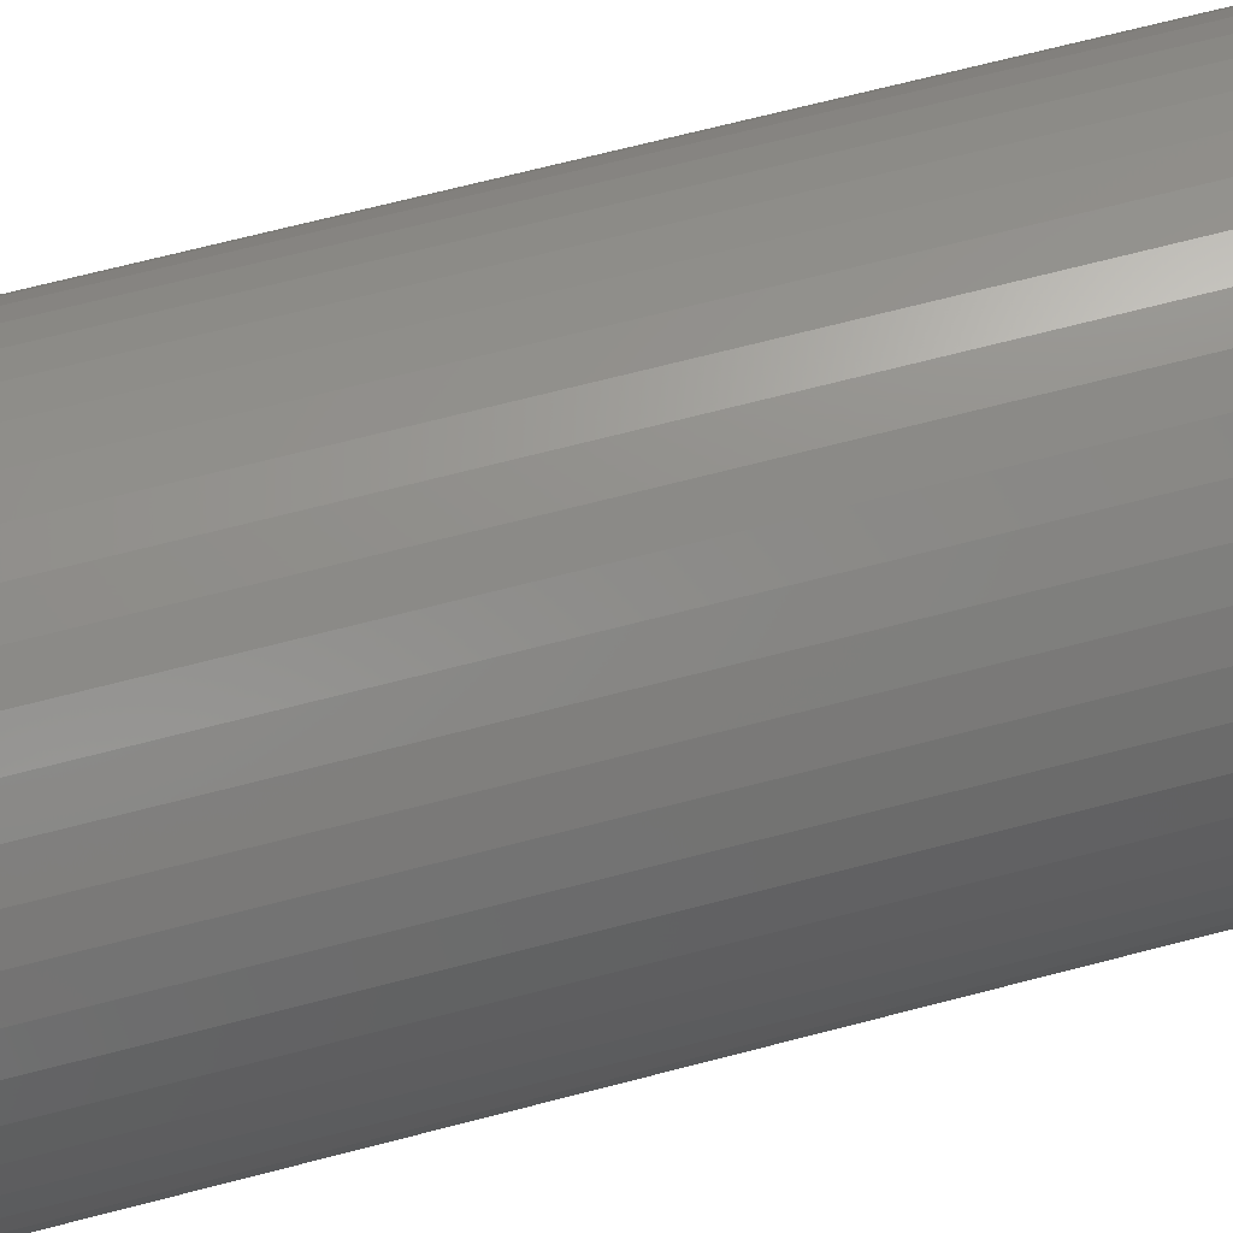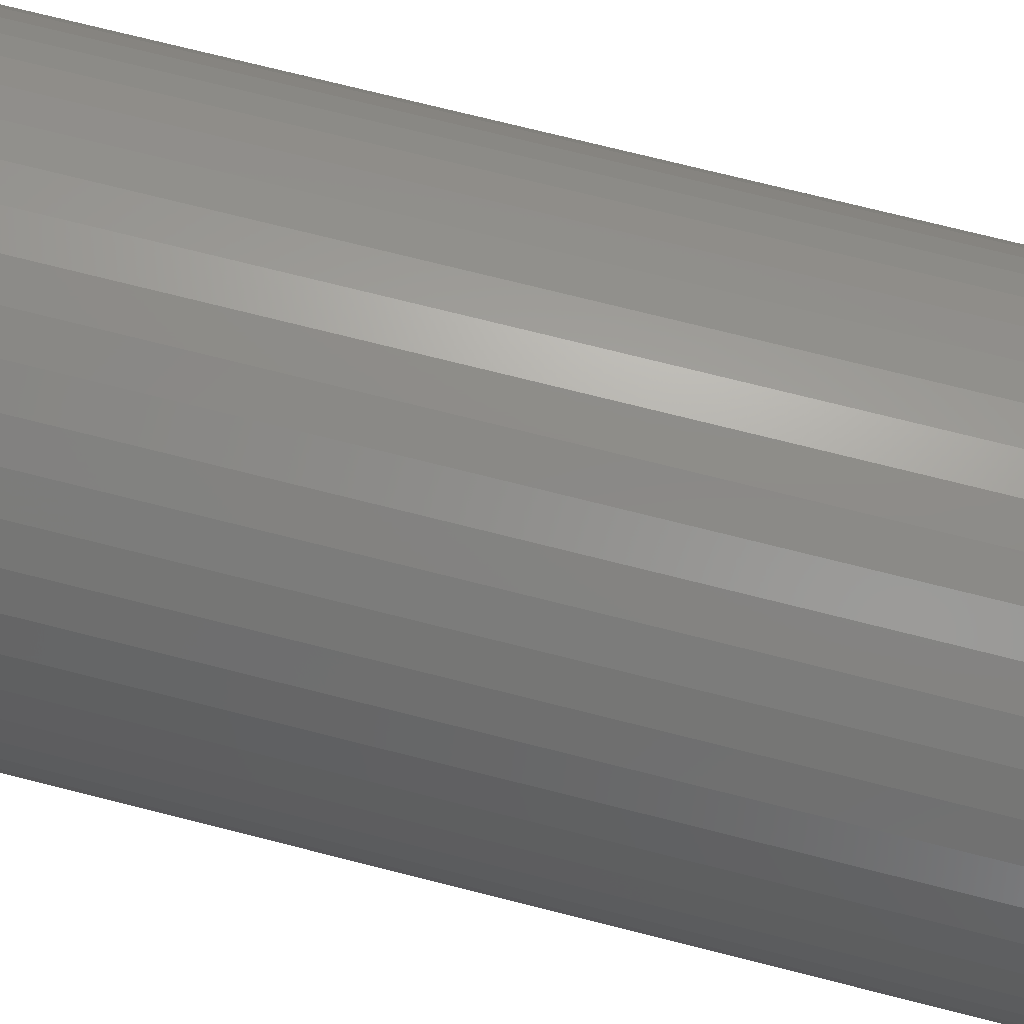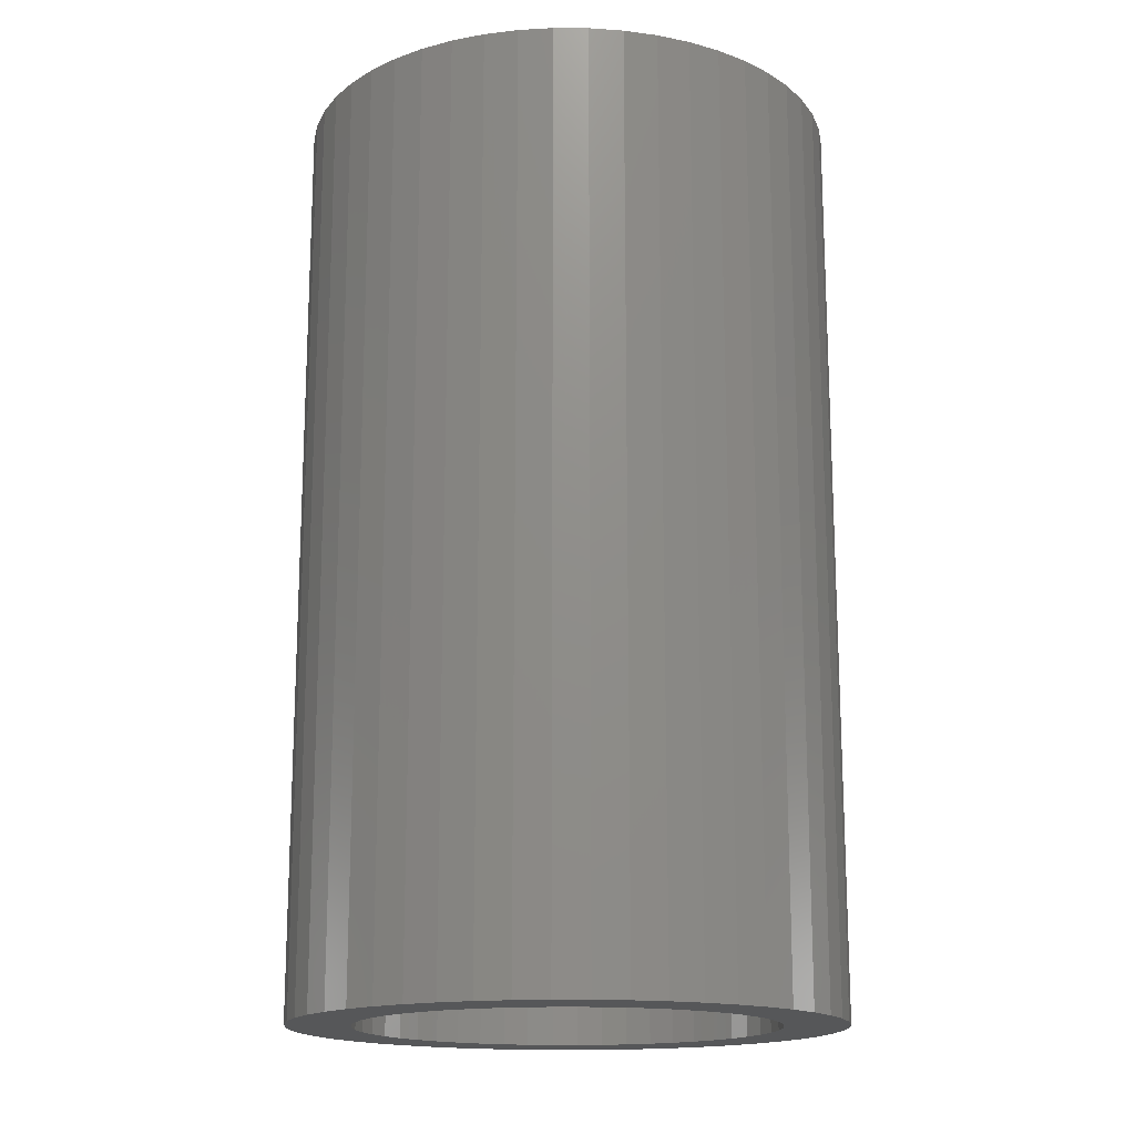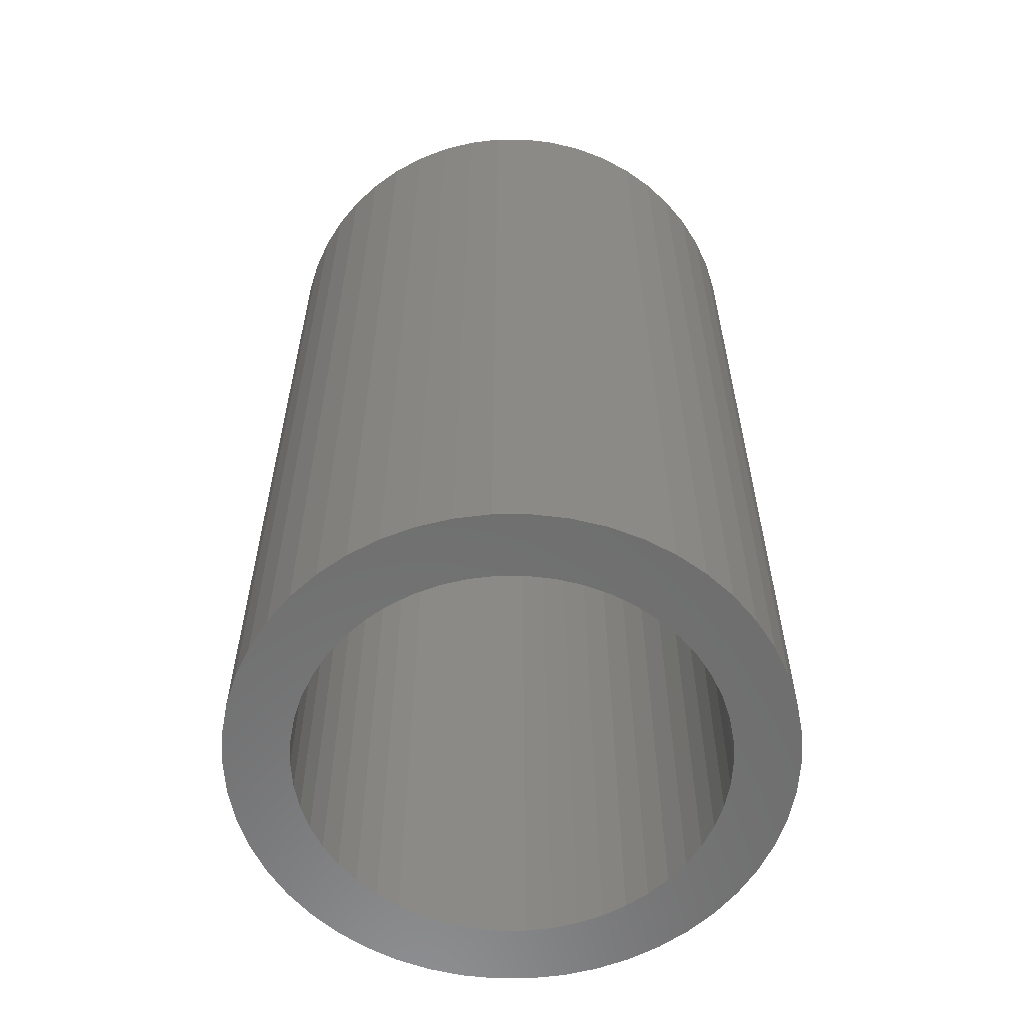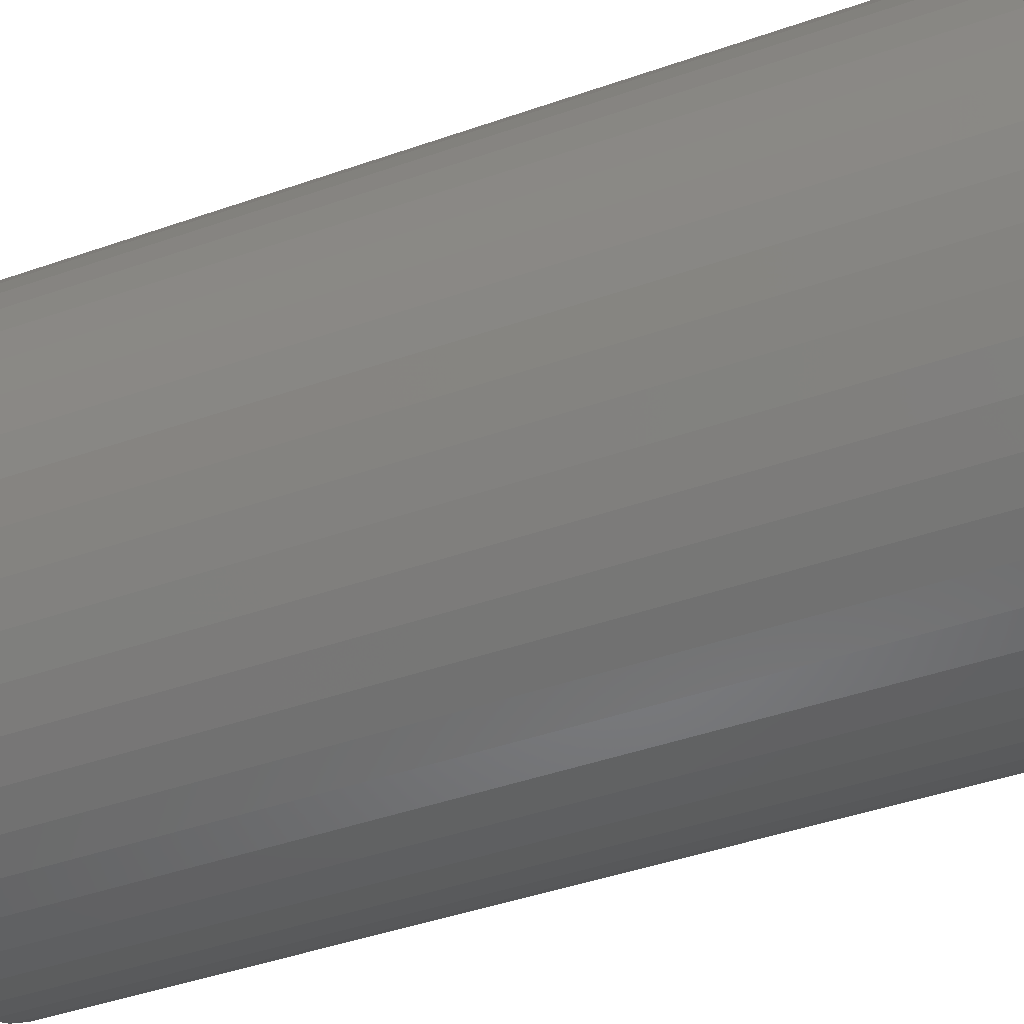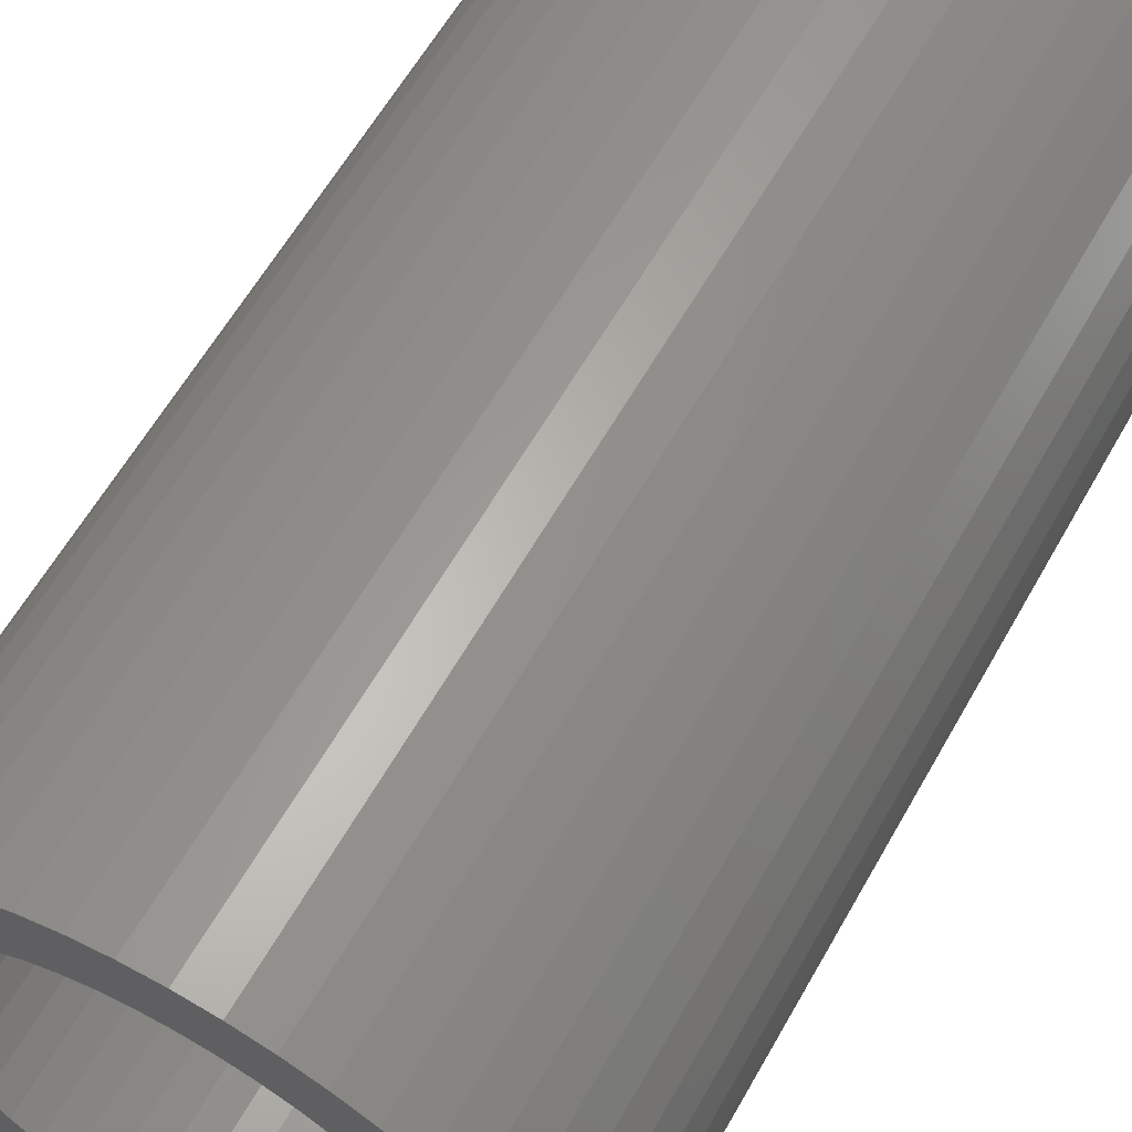
<metadata>
{"format":"stl","ext":"stl","renderer":"f3d","projection":"perspective","resolution":1024,"background":"white","views":[{"elev":72.7,"azim":75.7,"up":"+Y"},{"elev":74.9,"azim":-75.9,"up":"+Y"},{"elev":-16.4,"azim":-173.5,"up":"+Z"},{"elev":-59.4,"azim":-143.9,"up":"+Z"},{"elev":-44.7,"azim":112.1,"up":"+Y"},{"elev":60.5,"azim":29.3,"up":"+Y"}]}
</metadata>
<code>
# stl→obj: 200 verts, 400 faces
v 2.35 0 4
v 2.331 0.2945 -4
v 2.331 0.2945 4
v 2.35 0 -4
v -2.35 0 -4
v -2.331 0.2945 4
v -2.331 0.2945 -4
v -2.35 0 4
v 0.1476 2.345 -4
v -0.1476 2.345 4
v 0.1476 2.345 4
v -0.1476 2.345 -4
v -0.1476 -2.345 -4
v 0.1476 -2.345 4
v -0.1476 -2.345 4
v 0.1476 -2.345 -4
v 1.713 1.609 -4
v 1.498 1.811 4
v 1.713 1.609 4
v 1.498 1.811 -4
v -1.498 1.811 -4
v -1.713 1.609 4
v -1.498 1.811 4
v -1.713 1.609 -4
v -0.7262 2.235 -4
v -1.001 2.126 4
v -0.7262 2.235 4
v -1.001 2.126 -4
v 2.185 0.8651 4
v 2.059 1.132 -4
v 2.059 1.132 4
v 2.185 0.8651 -4
v 1.901 1.381 -4
v 1.901 1.381 4
v 1.001 2.126 -4
v 0.7262 2.235 4
v 1.001 2.126 4
v 0.7262 2.235 -4
v 1.259 1.984 4
v 1.259 1.984 -4
v -2.185 0.8651 -4
v -2.059 1.132 4
v -2.059 1.132 -4
v -2.185 0.8651 4
v -1.901 1.381 -4
v -1.901 1.381 4
v 1.8 0 4
v 1.786 0.2256 4
v 2.276 0.5844 4
v 2.331 -0.2945 4
v 1.743 0.4476 4
v 1.786 -0.2256 4
v 1.674 0.6626 4
v 2.276 -0.5844 4
v 1.577 0.8672 4
v 1.743 -0.4476 4
v 2.185 -0.8651 4
v 1.456 1.058 4
v 1.312 1.232 4
v 1.147 1.387 4
v 0.9645 1.52 4
v 0.7664 1.629 4
v 0.5562 1.712 4
v 0.4403 2.308 4
v 0.3373 1.768 4
v 0.113 1.796 4
v -0.113 1.796 4
v -0.3373 1.768 4
v -0.4403 2.308 4
v -0.5562 1.712 4
v -0.7664 1.629 4
v -0.9645 1.52 4
v -1.259 1.984 4
v -1.147 1.387 4
v -1.312 1.232 4
v -1.456 1.058 4
v -1.577 0.8672 4
v -1.674 0.6626 4
v -1.743 0.4476 4
v 1.674 -0.6626 4
v 2.059 -1.132 4
v 1.577 -0.8672 4
v 1.901 -1.381 4
v 1.456 -1.058 4
v 1.713 -1.609 4
v 1.312 -1.232 4
v 1.498 -1.811 4
v 1.147 -1.387 4
v 1.259 -1.984 4
v 0.9645 -1.52 4
v 1.001 -2.126 4
v 0.7664 -1.629 4
v 0.7262 -2.235 4
v 0.5562 -1.712 4
v 0.4403 -2.308 4
v 0.3373 -1.768 4
v 0.113 -1.796 4
v -0.113 -1.796 4
v -0.3373 -1.768 4
v -0.4403 -2.308 4
v -0.5562 -1.712 4
v -0.7262 -2.235 4
v -0.7664 -1.629 4
v -1.001 -2.126 4
v -0.9645 -1.52 4
v -1.259 -1.984 4
v -1.147 -1.387 4
v -1.498 -1.811 4
v -1.312 -1.232 4
v -1.713 -1.609 4
v -1.456 -1.058 4
v -1.901 -1.381 4
v -1.577 -0.8672 4
v -2.059 -1.132 4
v -1.674 -0.6626 4
v -2.185 -0.8651 4
v -1.743 -0.4476 4
v -2.276 -0.5844 4
v -1.786 -0.2256 4
v -2.331 -0.2945 4
v -1.8 0 4
v -2.276 0.5844 4
v -1.786 0.2256 4
v -1.259 1.984 -4
v -0.4403 2.308 -4
v 1.8 0 -4
v 2.331 -0.2945 -4
v 1.786 -0.2256 -4
v 2.276 -0.5844 -4
v 1.743 -0.4476 -4
v 2.185 -0.8651 -4
v 1.786 0.2256 -4
v 1.674 -0.6626 -4
v 2.059 -1.132 -4
v 2.276 0.5844 -4
v 1.577 -0.8672 -4
v 1.901 -1.381 -4
v 1.743 0.4476 -4
v 1.456 -1.058 -4
v 1.713 -1.609 -4
v 1.312 -1.232 -4
v 1.498 -1.811 -4
v 1.147 -1.387 -4
v 1.259 -1.984 -4
v 0.9645 -1.52 -4
v 1.001 -2.126 -4
v 0.7664 -1.629 -4
v 0.7262 -2.235 -4
v 0.5562 -1.712 -4
v 0.4403 -2.308 -4
v 0.3373 -1.768 -4
v 0.113 -1.796 -4
v -0.113 -1.796 -4
v -0.3373 -1.768 -4
v -0.4403 -2.308 -4
v -0.5562 -1.712 -4
v -0.7262 -2.235 -4
v -0.7664 -1.629 -4
v -1.001 -2.126 -4
v -0.9645 -1.52 -4
v -1.259 -1.984 -4
v -1.147 -1.387 -4
v -1.498 -1.811 -4
v -1.312 -1.232 -4
v -1.713 -1.609 -4
v -1.456 -1.058 -4
v -1.901 -1.381 -4
v -1.577 -0.8672 -4
v -2.059 -1.132 -4
v -1.674 -0.6626 -4
v -2.185 -0.8651 -4
v -1.743 -0.4476 -4
v 1.674 0.6626 -4
v 1.577 0.8672 -4
v 1.456 1.058 -4
v 1.312 1.232 -4
v 1.147 1.387 -4
v 0.9645 1.52 -4
v 0.7664 1.629 -4
v 0.5562 1.712 -4
v 0.4403 2.308 -4
v 0.3373 1.768 -4
v 0.113 1.796 -4
v -0.113 1.796 -4
v -0.3373 1.768 -4
v -0.5562 1.712 -4
v -0.7664 1.629 -4
v -0.9645 1.52 -4
v -1.147 1.387 -4
v -1.312 1.232 -4
v -1.456 1.058 -4
v -1.577 0.8672 -4
v -1.674 0.6626 -4
v -1.743 0.4476 -4
v -2.276 0.5844 -4
v -1.786 0.2256 -4
v -1.8 0 -4
v -2.276 -0.5844 -4
v -1.786 -0.2256 -4
v -2.331 -0.2945 -4
f 1 2 3
f 2 1 4
f 5 6 7
f 6 5 8
f 9 10 11
f 10 9 12
f 13 14 15
f 14 13 16
f 17 18 19
f 18 17 20
f 21 22 23
f 22 21 24
f 25 26 27
f 26 25 28
f 29 30 31
f 30 29 32
f 31 33 34
f 33 31 30
f 35 36 37
f 36 35 38
f 20 39 18
f 39 20 40
f 41 42 43
f 42 41 44
f 45 22 24
f 22 45 46
f 47 1 3
f 48 3 49
f 1 47 50
f 51 49 29
f 52 50 47
f 53 29 31
f 50 52 54
f 55 31 34
f 56 54 52
f 54 56 57
f 3 48 47
f 49 51 48
f 58 34 19
f 29 53 51
f 31 55 53
f 59 19 18
f 34 58 55
f 19 59 58
f 60 18 39
f 18 60 59
f 61 39 37
f 39 61 60
f 37 62 61
f 36 62 37
f 36 63 62
f 64 63 36
f 64 65 63
f 11 65 64
f 11 66 65
f 11 67 66
f 10 67 11
f 10 68 67
f 69 68 10
f 69 70 68
f 27 70 69
f 27 71 70
f 26 71 27
f 71 26 72
f 73 72 26
f 72 73 74
f 23 74 73
f 74 23 75
f 22 75 23
f 75 22 76
f 46 76 22
f 76 46 77
f 42 77 46
f 77 42 78
f 44 78 42
f 78 44 79
f 80 57 56
f 57 80 81
f 82 81 80
f 81 82 83
f 84 83 82
f 83 84 85
f 86 85 84
f 85 86 87
f 88 87 86
f 87 88 89
f 90 89 88
f 89 90 91
f 92 91 90
f 92 93 91
f 94 93 92
f 94 95 93
f 96 95 94
f 96 14 95
f 97 14 96
f 98 14 97
f 98 15 14
f 99 15 98
f 99 100 15
f 101 100 99
f 101 102 100
f 103 102 101
f 104 103 105
f 103 104 102
f 106 105 107
f 105 106 104
f 108 107 109
f 110 109 111
f 107 108 106
f 112 111 113
f 114 113 115
f 109 110 108
f 116 115 117
f 118 117 119
f 120 119 121
f 122 79 44
f 111 112 110
f 79 122 123
f 113 114 112
f 6 123 122
f 115 116 114
f 123 6 121
f 117 118 116
f 8 121 6
f 119 120 118
f 121 8 120
f 28 73 26
f 73 28 124
f 125 27 69
f 27 125 25
f 126 4 127
f 128 127 129
f 4 126 2
f 130 129 131
f 132 2 126
f 133 131 134
f 2 132 135
f 136 134 137
f 138 135 132
f 135 138 32
f 127 128 126
f 129 130 128
f 139 137 140
f 131 133 130
f 134 136 133
f 141 140 142
f 137 139 136
f 140 141 139
f 143 142 144
f 142 143 141
f 145 144 146
f 144 145 143
f 146 147 145
f 148 147 146
f 148 149 147
f 150 149 148
f 150 151 149
f 16 151 150
f 16 152 151
f 16 153 152
f 13 153 16
f 13 154 153
f 155 154 13
f 155 156 154
f 157 156 155
f 157 158 156
f 159 158 157
f 158 159 160
f 161 160 159
f 160 161 162
f 163 162 161
f 162 163 164
f 165 164 163
f 164 165 166
f 167 166 165
f 166 167 168
f 169 168 167
f 168 169 170
f 171 170 169
f 170 171 172
f 173 32 138
f 32 173 30
f 174 30 173
f 30 174 33
f 175 33 174
f 33 175 17
f 176 17 175
f 17 176 20
f 177 20 176
f 20 177 40
f 178 40 177
f 40 178 35
f 179 35 178
f 179 38 35
f 180 38 179
f 180 181 38
f 182 181 180
f 182 9 181
f 183 9 182
f 184 9 183
f 184 12 9
f 185 12 184
f 185 125 12
f 186 125 185
f 186 25 125
f 187 25 186
f 28 187 188
f 187 28 25
f 124 188 189
f 188 124 28
f 21 189 190
f 24 190 191
f 189 21 124
f 45 191 192
f 43 192 193
f 190 24 21
f 41 193 194
f 195 194 196
f 7 196 197
f 198 172 171
f 191 45 24
f 172 198 199
f 192 43 45
f 200 199 198
f 193 41 43
f 199 200 197
f 194 195 41
f 5 197 200
f 196 7 195
f 197 5 7
f 148 91 93
f 91 148 146
f 49 32 29
f 32 49 135
f 3 135 49
f 135 3 2
f 34 17 19
f 17 34 33
f 38 64 36
f 64 38 181
f 181 11 64
f 11 181 9
f 40 37 39
f 37 40 35
f 43 46 45
f 46 43 42
f 195 44 41
f 44 195 122
f 7 122 195
f 122 7 6
f 124 23 73
f 23 124 21
f 12 69 10
f 69 12 125
f 50 4 1
f 4 50 127
f 57 129 54
f 129 57 131
f 54 127 50
f 127 54 129
f 165 108 110
f 108 165 163
f 169 116 171
f 116 169 114
f 165 112 167
f 112 165 110
f 144 87 89
f 87 144 142
f 198 120 200
f 120 198 118
f 200 8 5
f 8 200 120
f 171 118 198
f 118 171 116
f 85 137 83
f 137 85 140
f 146 89 91
f 89 146 144
f 81 131 57
f 131 81 134
f 83 134 81
f 134 83 137
f 155 15 100
f 15 155 13
f 159 102 104
f 102 159 157
f 157 100 102
f 100 157 155
f 167 114 169
f 114 167 112
f 142 85 87
f 85 142 140
f 150 93 95
f 93 150 148
f 16 95 14
f 95 16 150
f 161 104 106
f 104 161 159
f 163 106 108
f 106 163 161
f 79 193 78
f 193 79 194
f 174 58 175
f 58 174 55
f 182 63 65
f 63 182 180
f 180 62 63
f 62 180 179
f 187 70 71
f 70 187 186
f 78 192 77
f 192 78 193
f 130 52 128
f 52 130 56
f 177 59 60
f 59 177 176
f 178 60 61
f 60 178 177
f 123 194 79
f 194 123 196
f 76 190 75
f 190 76 191
f 186 68 70
f 68 186 185
f 190 74 75
f 74 190 189
f 126 48 132
f 48 126 47
f 175 59 176
f 59 175 58
f 184 66 67
f 66 184 183
f 179 61 62
f 61 179 178
f 121 196 123
f 196 121 197
f 77 191 76
f 191 77 192
f 185 67 68
f 67 185 184
f 189 72 74
f 72 189 188
f 188 71 72
f 71 188 187
f 152 98 97
f 98 152 153
f 115 172 117
f 172 115 170
f 113 170 115
f 170 113 168
f 151 97 96
f 97 151 152
f 173 55 174
f 55 173 53
f 138 53 173
f 53 138 51
f 132 51 138
f 51 132 48
f 183 65 66
f 65 183 182
f 128 47 126
f 47 128 52
f 136 80 133
f 80 136 82
f 133 56 130
f 56 133 80
f 141 88 86
f 88 141 143
f 141 84 139
f 84 141 86
f 158 105 103
f 105 158 160
f 119 197 121
f 197 119 199
f 111 168 113
f 168 111 166
f 147 94 92
f 94 147 149
f 149 96 94
f 96 149 151
f 143 90 88
f 90 143 145
f 145 92 90
f 92 145 147
f 139 82 136
f 82 139 84
f 160 107 105
f 107 160 162
f 154 101 99
f 101 154 156
f 162 109 107
f 109 162 164
f 117 199 119
f 199 117 172
f 153 99 98
f 99 153 154
f 109 166 111
f 166 109 164
f 156 103 101
f 103 156 158

</code>
